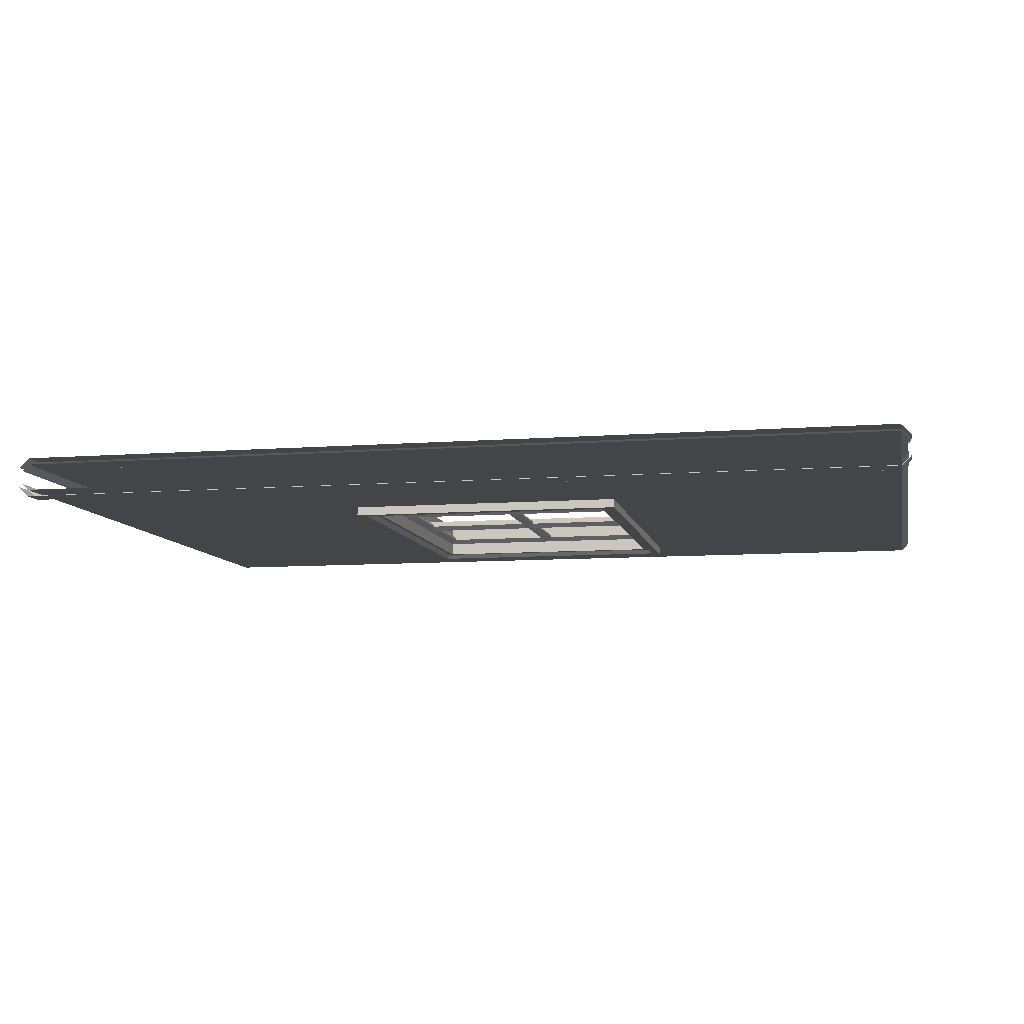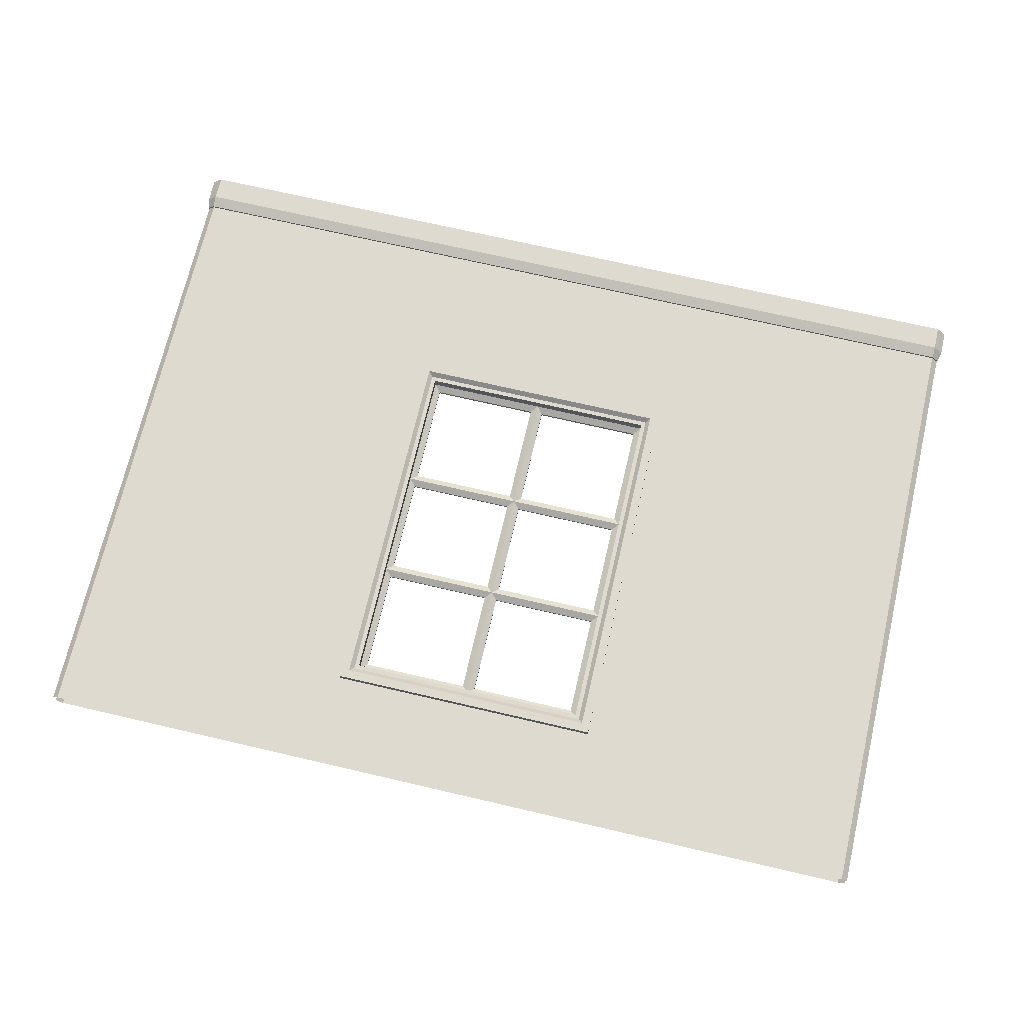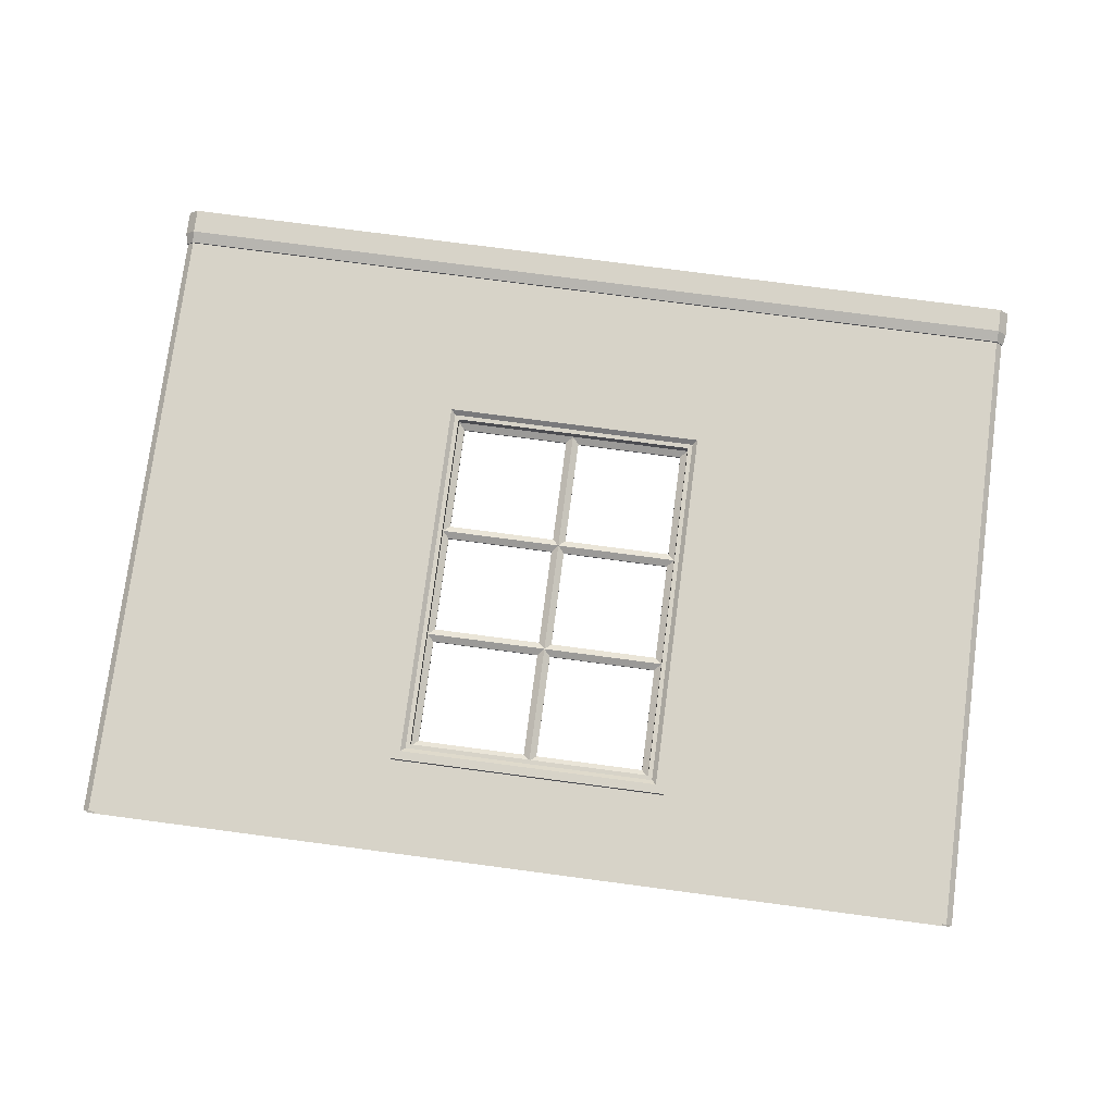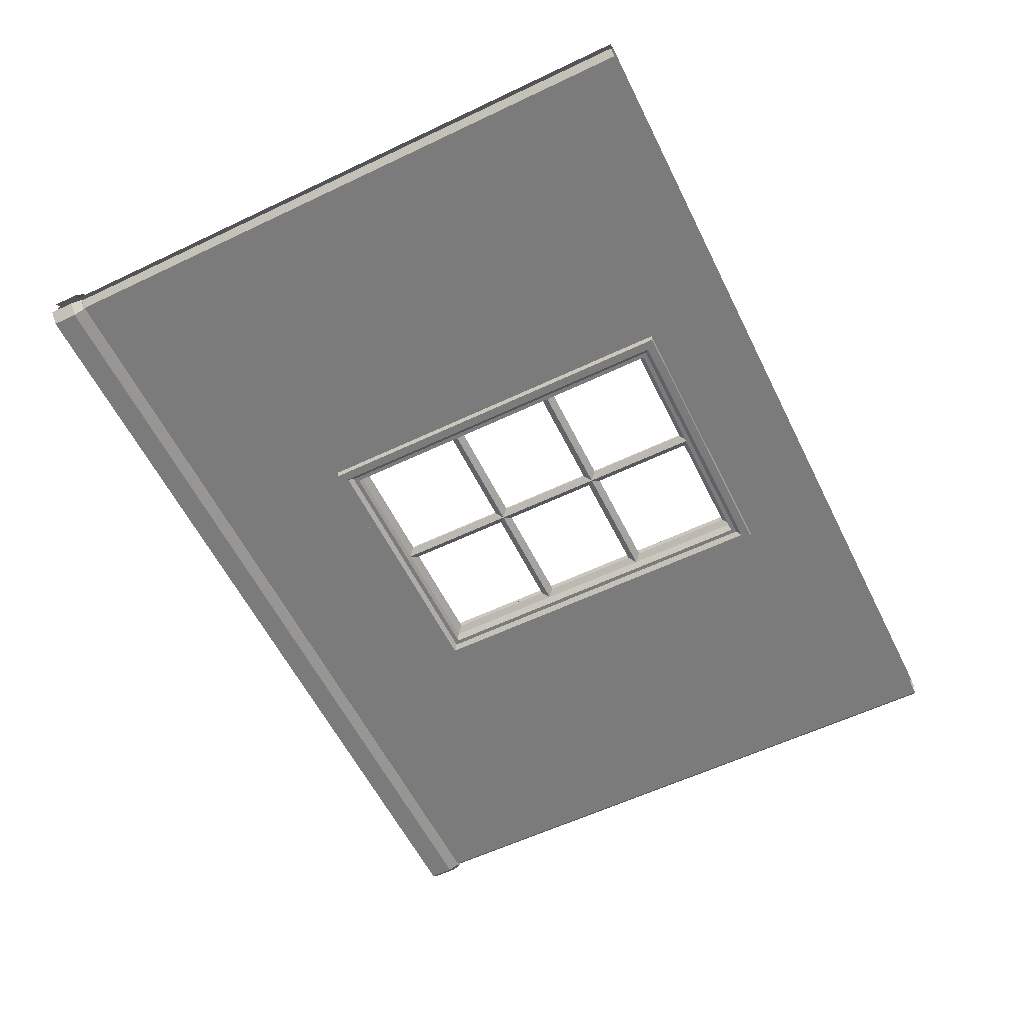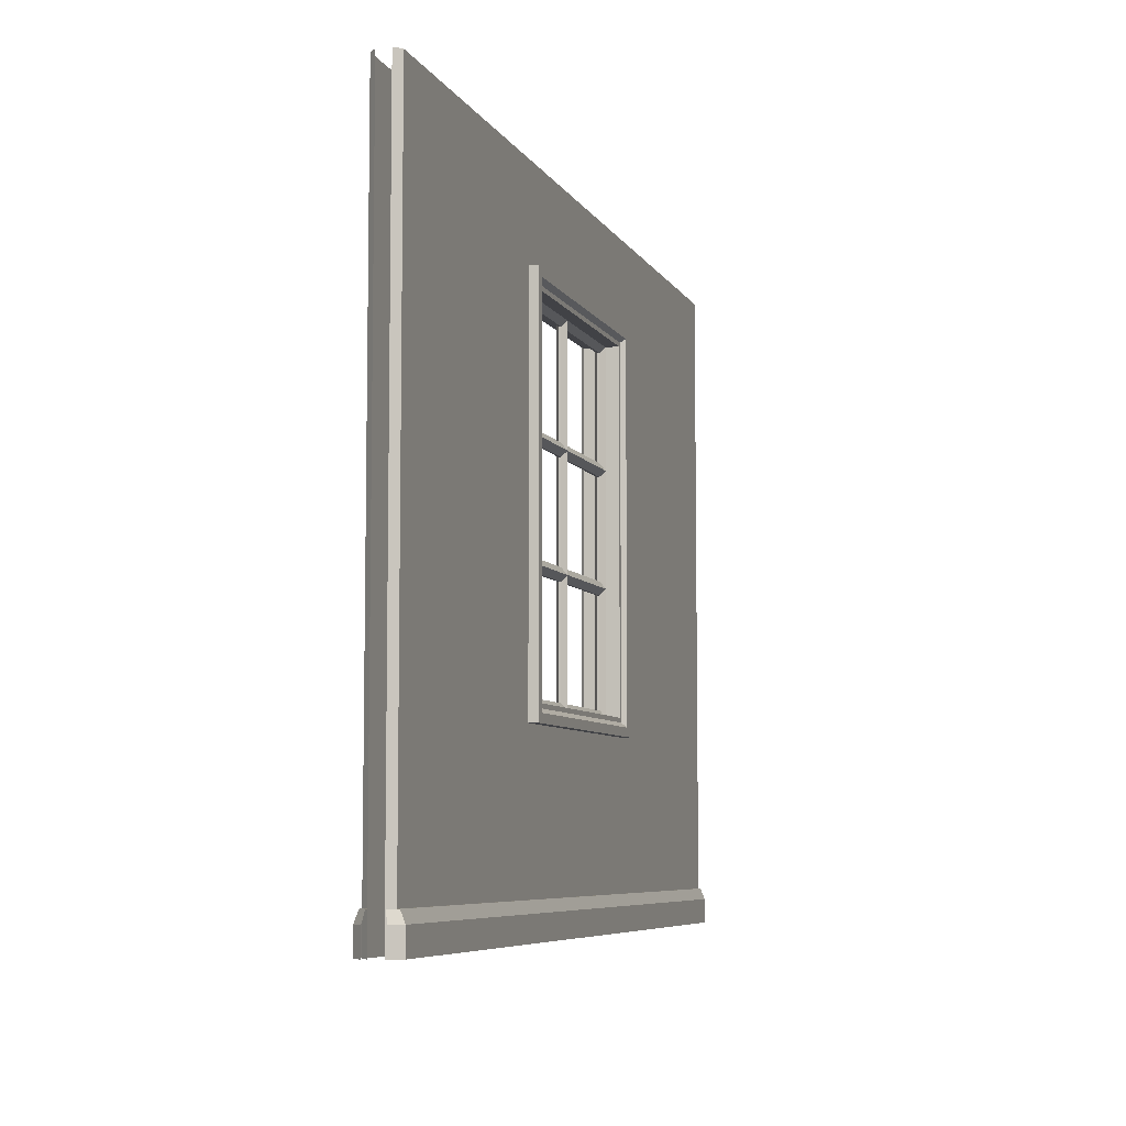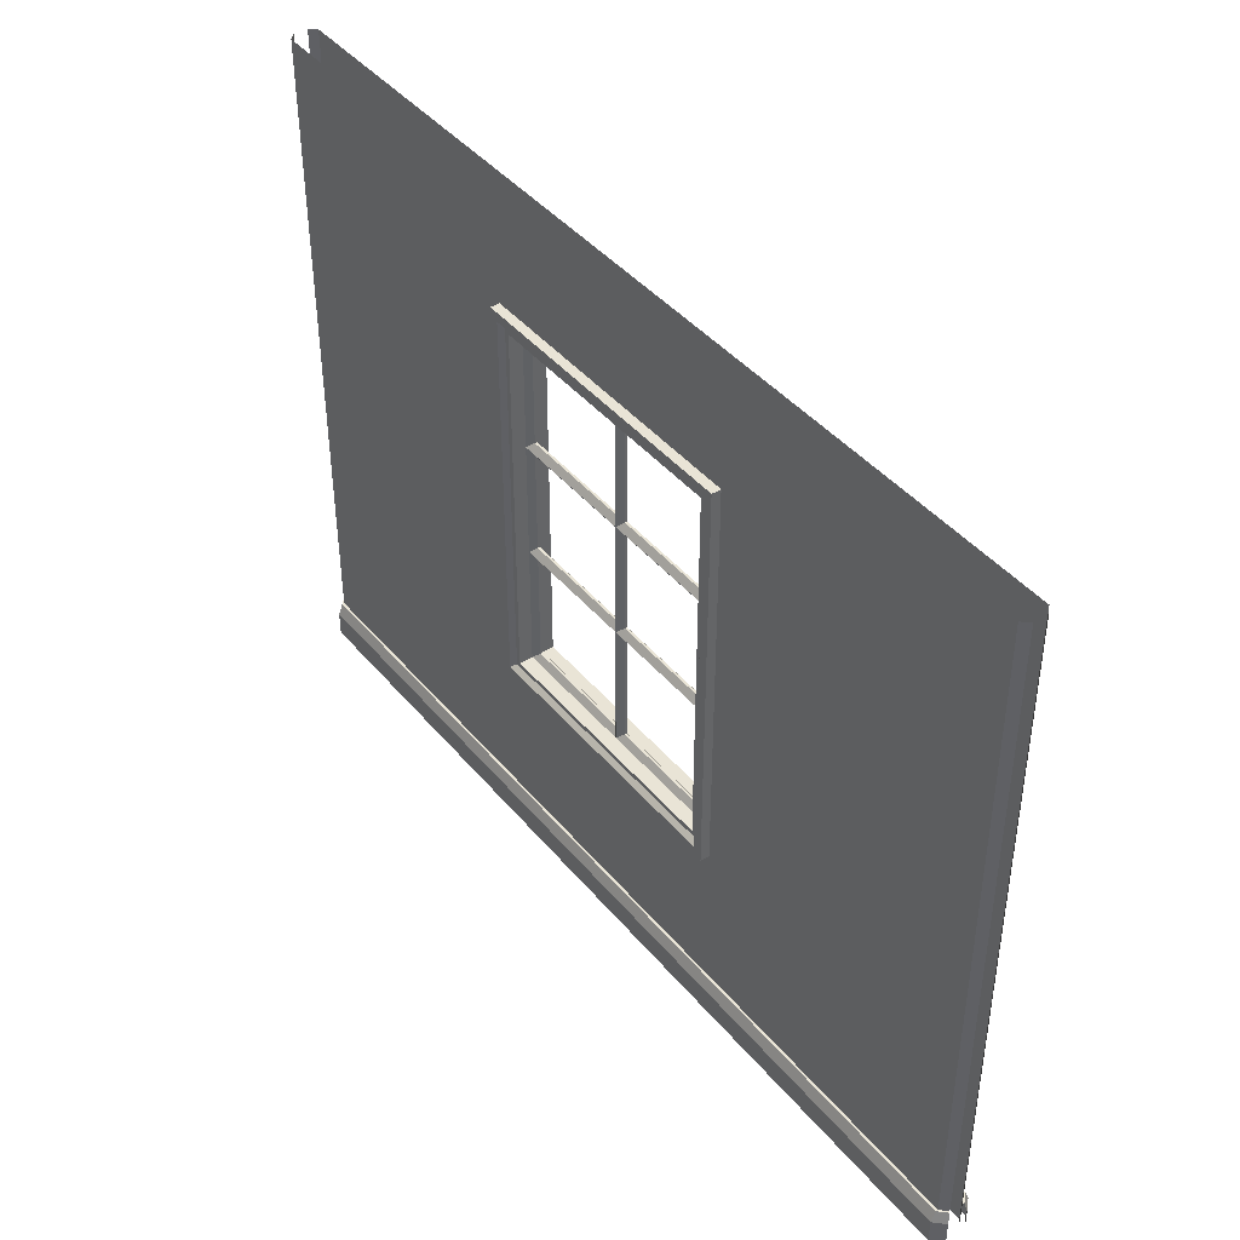
<metadata>
{"format":"obj","ext":"obj","renderer":"f3d","projection":"perspective","resolution":1024,"background":"white","views":[{"elev":-8.8,"azim":11.7,"up":"+Z"},{"elev":70.9,"azim":-166.9,"up":"+Z"},{"elev":76.6,"azim":-172.5,"up":"+Z"},{"elev":-58.5,"azim":116.2,"up":"+Z"},{"elev":-6.7,"azim":107.1,"up":"+Y"},{"elev":42.4,"azim":-126.2,"up":"+Y"}]}
</metadata>
<code>
o window_2_1_single_no_glass
v 2 0 0.06
v 2 3 0.06
v 2 0 -0.06
v 2 3 -0.06
v 2.03 0 0.03
v 2.03 3 0.03
v 2.03 0 -0.03
v 2.03 3 -0.03
v -2 0 -0.06
v -2 3 -0.06
v -2 0 0.06
v -2 3 0.06
v -2.03 0 -0.03
v -2.03 3 -0.03
v -2.03 0 0.03
v -2.03 3 0.03
v -0.64 0.82 -0.06
v -0.64 2.58 -0.06
v 0.64 0.82 -0.06
v 0.64 2.58 -0.06
v 0.64 0.82 0.06
v -0.64 0.82 0.06
v -0.64 2.58 0.06
v 0.64 2.58 0.06
v 0.64 0.82 -0.1
v 0.64 0.82 0.1
v -0.56 0.9 -0.08
v -0.56 0.9 0.08
v -0.64 0.82 -0.1
v -0.64 0.82 0.1
v 0.56 0.9 -0.08
v -0.58 0.88 -0.08
v -0.6 0.86 -0.1
v 0.6 0.86 -0.1
v 0.58 0.88 -0.08
v 0.6 0.86 0.1
v -0.6 0.86 0.1
v -0.58 0.88 0.08
v 0.58 0.88 0.08
v -0.64 2.58 -0.1
v -0.64 2.58 0.1
v 0.56 2.5 -0.08
v 0.56 2.5 0.08
v 0.64 2.58 -0.1
v 0.64 2.58 0.1
v -0.56 2.5 -0.08
v -0.56 2.5 0.08
v 0.56 0.9 0.08
v 0.6 2.54 -0.1
v 0.58 2.52 -0.08
v -0.6 2.54 -0.1
v -0.58 2.52 -0.08
v -0.58 2.52 0.08
v -0.6 2.54 0.1
v 0.6 2.54 0.1
v 0.58 2.52 0.08
v 2 0.16 -0.06
v 2 0.16 -0.07
v 2 0.11 -0.09
v 2 0 -0.09
v 2.03 0.16 -0.03
v 2.045 0 -0.045
v 2.045 0.11 -0.045
v 2.035 0.16 -0.035
v -2 0.16 -0.06
v -2 0.16 -0.07
v -2 0.11 -0.09
v -2 0 -0.09
v -2.045 0 -0.045
v -2.045 0.11 -0.045
v -2.03 0.16 -0.03
v -2.035 0.16 -0.035
v -2 0.16 0.06
v -2 0.16 0.07
v -2 0.11 0.09
v -2 0 0.09
v -2.03 0.16 0.03
v -2.045 0 0.045
v -2.045 0.11 0.045
v -2.035 0.16 0.035
v 2 0.16 0.06
v 2 0.16 0.07
v 2 0.11 0.09
v 2 0 0.09
v 2.045 0 0.045
v 2.045 0.11 0.045
v 2.03 0.16 0.03
v 2.035 0.16 0.035
v 0.56 0.9 -0.02
v -0.56 0.9 -0.02
v 0.56 2.5 -0.02
v -0.56 2.5 -0.02
v 0.53 2.47 0
v 0.53 0.93 0
v -0.53 0.93 0
v -0.53 2.47 0
v 0.53 1.42 0
v -0.53 1.42 0
v -0.53 1.48 0
v 0.53 1.48 0
v -0.53 1.99 0
v 0.53 1.99 0
v 0.53 1.93 0
v -0.53 1.93 0
v -0.03 0.93 0
v -0.03 2.47 0
v -0.03 1.42 0
v -0.03 1.48 0
v -0.03 1.99 0
v -0.03 1.93 0
v 0.03 2.47 0
v 0.03 1.42 0
v 0.03 1.48 0
v 0.03 1.99 0
v 0.03 1.93 0
v 0.03 0.93 0
v -0.56 1.96 -0.02
v 0.56 1.96 -0.02
v 0.56 1.45 -0.02
v -0.56 1.45 -0.02
v 0 0.9 -0.02
v 0 2.5 -0.02
v 0 1.96 -0.02
v 0 1.45 -0.02
v -0.56 0.9 0.03
v 0.56 0.9 0.03
v -0.56 2.5 0.03
v 0.56 2.5 0.03
v -0.53 2.47 0.01
v -0.53 0.93 0.01
v 0.53 0.93 0.01
v 0.53 2.47 0.01
v -0.53 1.42 0.01
v 0.53 1.42 0.01
v 0.53 1.48 0.01
v -0.53 1.48 0.01
v 0.53 1.99 0.01
v -0.53 1.99 0.01
v -0.53 1.93 0.01
v 0.53 1.93 0.01
v 0.03 0.93 0.01
v 0.03 2.47 0.01
v 0.03 1.42 0.01
v 0.03 1.48 0.01
v 0.03 1.99 0.01
v 0.03 1.93 0.01
v -0.03 2.47 0.01
v -0.03 1.42 0.01
v -0.03 1.48 0.01
v -0.03 1.99 0.01
v -0.03 1.93 0.01
v -0.03 0.93 0.01
v 0.56 1.96 0.03
v -0.56 1.96 0.03
v -0.56 1.45 0.03
v 0.56 1.45 0.03
v 0 0.9 0.03
v 0 2.5 0.03
v 0 1.96 0.03
v 0 1.45 0.03
f 18 10 4 20
f 17 9 10 18
f 3 4 8 7
f 2 1 5 6
f 11 12 16 15
f 10 9 13 14
f 21 1 2 24
f 24 2 12 23
f 22 11 1 21
f 23 12 11 22
f 3 9 17 19
f 4 3 19 20
f 30 29 25 26
f 33 34 25 29
f 38 39 48 28
f 31 27 28 48
f 27 31 35 32
f 32 35 34 33
f 30 26 36 37
f 37 36 39 38
f 45 44 40 41
f 40 29 30 41
f 55 36 26 45
f 26 25 44 45
f 46 47 28 27
f 38 28 47 53
f 49 51 40 44
f 43 42 31 48
f 56 53 47 43
f 32 52 46 27
f 35 31 42 50
f 46 42 43 47
f 25 34 49 44
f 34 35 50 49
f 29 40 51 33
f 33 51 52 32
f 42 46 52 50
f 50 52 51 49
f 45 41 54 55
f 55 54 53 56
f 30 37 54 41
f 37 38 53 54
f 43 48 39 56
f 56 39 36 55
f 68 67 59 60
f 66 58 59 67
f 59 63 62 60
f 83 84 85 86
f 58 64 63 59
f 66 67 70 72
f 65 66 72 71
f 65 57 58 66
f 84 83 75 76
f 82 74 75 83
f 75 79 78 76
f 67 68 69 70
f 74 80 79 75
f 73 77 80 74
f 82 83 86 88
f 81 82 88 87
f 57 61 64 58
f 81 73 74 82
f 97 119 89 94
f 102 93 91 118
f 104 117 123 110
f 111 122 91 93
f 120 98 95 90
f 119 124 113 100
f 96 101 117 92
f 114 123 122 111
f 122 106 96 92
f 121 116 94 89
f 124 108 110 123
f 105 121 90 95
f 124 107 98 120
f 122 123 109 106
f 99 120 117 104
f 115 123 118 103
f 124 112 116 121
f 112 124 119 97
f 113 124 123 115
f 107 124 121 105
f 118 123 114 102
f 108 124 120 99
f 127 154 138 129
f 159 153 137 145
f 147 158 127 129
f 155 160 149 136
f 150 159 158 147
f 158 142 132 128
f 157 152 130 125
f 160 144 146 159
f 141 157 126 131
f 160 143 134 156
f 159 146 140 153
f 158 159 145 142
f 151 159 154 139
f 160 148 152 157
f 148 160 155 133
f 149 160 159 151
f 143 160 157 141
f 154 159 150 138
f 144 160 156 135
f 134 131 126 156
f 153 140 135 156
f 133 155 125 130
f 137 153 128 132
f 119 100 103 118
f 117 101 109 123
f 136 139 154 155
f 113 144 135 100
f 115 146 144 113
f 103 140 146 115
f 100 135 140 103
f 99 136 149 108
f 99 104 139 136
f 110 108 149 151
f 104 110 151 139
f 94 116 141 131
f 97 94 131 134
f 112 143 141 116
f 112 97 134 143
f 98 107 148 133
f 107 105 152 148
f 95 98 133 130
f 105 95 130 152
f 114 145 137 102
f 111 142 145 114
f 93 102 137 132
f 106 109 150 147
f 101 138 150 109
f 101 96 129 138
f 96 106 147 129
f 111 93 132 142

</code>
